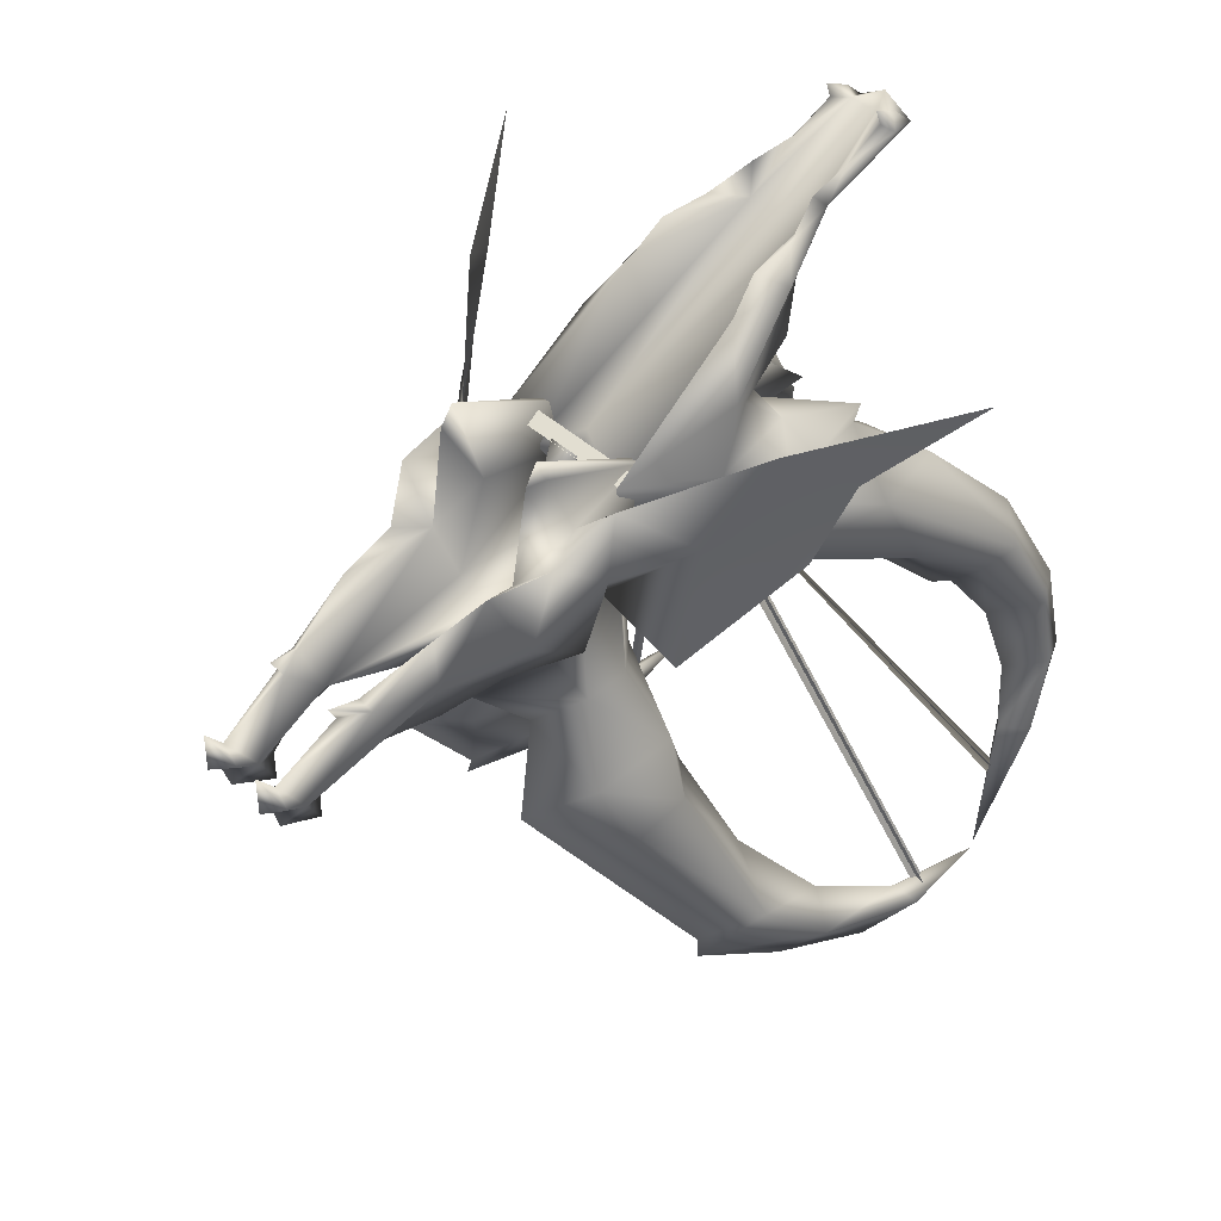
<metadata>
{"format":"obj","ext":"obj","renderer":"f3d","projection":"perspective","resolution":1024,"background":"white","views":[{"elev":44.3,"azim":46.1,"up":"+Y"}]}
</metadata>
<code>
g mesh00
v 0 7.528 -2.325
v -2.049 -9.084 -0.04892
v -2.049 8.827 -0.04892
v -6.652 -15.01 23.48
v -9.62 -24.75 14.15
v 0.002184 -13.52 18.92
v -8.663 -5.338 -4.629
v -8.336 3.322 -9.312
v -5.406 -7.103 -7.636
v 8.742 -3.023 42.47
v 8.196 -13.51 54.8
v 10.8 -4.75 32.13
v 31.67 24.35 -13.02
v 38.52 17.63 -22.64
v 49.55 30.47 -37.01
v -27.74 -86.59 -29
v -32.15 -94.61 -47.64
v -34.15 -91.13 -46.06
v 14.67 -21.26 -0.6437
v 5.695 -8 -8.033
v 8.67 -5.338 -4.629
v 14.43 -37.72 20.89
v 24.1 -46.41 5.36
v 21 -34.14 10.95
v 2.049 -9.084 -0.04892
v 2.049 8.827 -0.04892
v -2.049 -9.084 -0.04892
v 0 9.861 2.227
v -2.049 8.827 -0.04892
v 0 -9.084 -2.325
v 2.049 8.827 -0.04892
v 2.049 -9.084 -0.04892
v -13.21 -13.22 6.411
v -16.97 2.632 5.111
v -12.96 -3.782 2.752
v -8.709 23.85 10.95
v -9.957 20.85 10.32
v -8.825 20.36 13.1
v -8.578 3.346 15.86
v -31.58 -88.97 -19.96
v -28.03 -79.74 -4.338
v 0 -25.75 3.782
v -2.416 -32.75 2.739
v -7.847 -24.74 -8.002
v -3.036 -38.39 -2.922
v -29.97 -82.05 -30.35
v -34.15 -91.13 -46.06
v -37.73 -94.3 -48.25
v -35.83 -94.52 -64.49
v -35.63 -97.88 -50.81
v -38.52 17.63 -22.64
v -35.69 4.827 -16.49
v -25.46 8.2 -4.809
v -24.03 -14.32 -1.771
v -12.96 -3.782 2.752
v -14.92 -21.17 7.417
v -10.2 -6.679 13.93
v -9.454 -3.495 4.094
v -2.696 -11.53 58.21
v -5.822 -13.63 58.87
v -2.656 -13.62 54.47
v -3.036 -38.39 -2.922
v -16.59 -45.85 -10.51
v -9.955 -48.66 -3.314
v -23.74 -64.98 -17.29
v 0.002184 -13.52 18.92
v -3.303 -7.623 41.49
v -6.652 -15.01 23.48
v -8.74 -3.023 42.47
v -10.8 -4.75 32.13
v -8.189 -13.51 54.8
v -11.4 10.12 6.439
v -10.21 13.23 -7.348
v -10.21 3.241 -9.194
v -8.626 13.3 -7.505
v -5.437 -17.49 57.81
v -5.053 -21.58 50.34
v -9.454 -3.495 4.094
v -5.741 -12.09 61.15
v -5.671 -5.051 61.05
v -8.325 -11.53 58.21
v -11.03 -10.46 20.27
v -14.96 -3.626 18.17
v -2.822 12.93 -2.42
v 2.82 12.93 -2.42
v 8.716 23.85 10.95
v 8.832 20.36 13.1
v 9.961 20.85 10.32
v 8.578 3.346 15.86
v 9.62 -24.75 14.15
v 14.92 -21.17 7.417
v -10.37 6.049 22.19
v -8.578 3.346 15.86
v -16.16 10.74 14.57
v -11.4 10.12 6.439
v 25.46 8.2 -4.809
v 35.69 4.827 -16.49
v 8.578 3.346 15.86
v 16.16 10.74 14.57
v 11.4 10.12 6.439
v -22.39 -74.65 -19.29
v -13.46 -50.98 5.577
v -27.28 -76.58 -4.771
v -14.43 -37.72 20.89
v -24.1 -46.41 5.36
v -21 -34.14 10.95
v 13.46 -50.98 5.577
v 6.507 -38.85 11.68
v 2.416 -32.75 2.739
v 9.955 -48.66 -3.314
v 22.39 -74.65 -19.29
v 27.28 -76.58 -4.771
v 16.97 2.632 5.111
v 12.96 -3.782 2.752
v 24.03 -14.32 -1.771
v 12.96 -3.782 2.752
v 16.97 2.632 5.111
v 13.21 -13.22 6.411
v 5.064 -12.46 46.7
v 3.307 -7.623 41.49
v 8.605 -12.62 30.39
v 6.713 -1.377 43.16
v 8.34 3.322 -9.312
v 8.633 13.3 -7.505
v 10.22 3.241 -9.194
v 10.22 13.23 -7.348
v 11.4 10.12 6.439
v 5.695 -8 -8.033
v 7.847 -24.74 -8.002
v 0.002184 -9.846 -5.685
v 5.747 -8.896 58.05
v 35.63 -97.88 -50.81
v 37.73 -94.3 -48.25
v 34.72 -96.35 -37.88
v 35.62 -86.62 -27.48
v 31.58 -88.97 -19.96
v 16.1 14.03 2.896
v 5.059 -21.58 50.34
v 5.444 -17.49 57.81
v 9.459 -3.495 4.094
v 8.67 -5.338 -4.629
v 5.695 -8 -8.033
v 8.331 -11.53 58.21
v 5.677 -5.051 61.05
v 5.747 -12.09 61.15
v 9.544 3.964 31.67
v 10.37 6.049 22.19
v 14.96 -3.626 18.17
v 11.03 -10.46 20.27
v -10.2 -6.679 13.93
v -8.602 -12.62 30.39
v -5.057 -12.46 46.7
v -5.192 -16.35 50.16
v -9.544 3.964 31.67
v -6.711 -1.377 43.16
v -5.728 -3.459 46.59
v -5.743 -8.896 58.05
v -34.72 -96.35 -37.88
v -35.62 -86.62 -27.48
v -32.54 -74.55 -15.35
v 0.002184 -7.964 12.35
v -5.406 -7.103 -7.636
v -5.175 -5.078 13.97
v -8.336 3.322 -9.312
v -5.022 10.6 8.777
v -8.626 13.3 -7.505
v -10.21 13.23 -7.348
v -11.4 10.12 6.439
v -16.97 2.632 5.111
v -16.09 14.03 2.896
v -31.67 24.35 -13.02
v -49.55 30.47 -37.01
v -6.507 -38.85 11.68
v -29.97 -82.05 -30.35
v -8.825 20.36 13.1
v -3.303 -7.623 41.49
v 2.82 12.93 -2.42
v 0 11.31 -4.016
v -2.822 12.93 -2.42
v 29.97 -82.05 -30.35
v 23.74 -64.98 -17.29
v 16.59 -45.85 -10.51
v 3.036 -38.39 -2.922
v 10.37 6.049 22.19
v 10.21 -6.679 13.93
v 6.656 -15.01 23.48
v 0.002184 -7.964 12.35
v 3.307 -7.623 41.49
v 5.181 -5.078 13.97
v 5.029 10.6 8.777
v 8.832 20.36 13.1
v 9.459 -3.495 4.094
v 10.21 -6.679 13.93
v 6.656 -15.01 23.48
v -6.302 -0.2748 48.24
v -10.37 6.049 22.19
v 7.847 -24.74 -8.002
v 22.43 -31.65 -2.909
v 16.59 -45.85 -10.51
v 24.45 -44.45 -4.052
v 23.74 -64.98 -17.29
v 32.54 -74.55 -15.35
v 29.97 -82.05 -30.35
v 34.15 -91.13 -46.06
v 35.83 -94.52 -64.49
v 32.15 -94.61 -47.64
v 27.74 -86.59 -29
v 28.03 -79.74 -4.338
v -8.663 -5.338 -4.629
v -5.406 -7.103 -7.636
v -14.67 -21.26 -0.6437
v -7.847 -24.74 -8.002
v -22.43 -31.65 -2.909
v -16.59 -45.85 -10.51
v -24.45 -44.45 -4.052
v -23.74 -64.98 -17.29
v 11.4 10.12 6.439
v 10.22 13.23 -7.348
v 8.633 13.3 -7.505
v 8.34 3.322 -9.312
v 5.695 -8 -8.033
v 0.002184 -9.846 -5.685
v 5.828 -13.63 58.87
v 2.702 -11.53 58.21
v 2.663 -13.62 54.47
v 5.734 -3.459 46.59
v 6.306 -0.2748 48.24
v 5.199 -16.35 50.16
v -22.43 -31.65 -2.909
v 3.036 -38.39 -2.922
v -5.406 -7.103 -7.636
v 22.43 -31.65 -2.909
v 34.15 -91.13 -46.06
v -5.057 -12.46 46.7
v -9.454 -3.495 4.094
v -16.09 14.03 2.896
v 16.1 14.03 2.896
v 9.459 -3.495 4.094
v 5.064 -12.46 46.7
f 1 2 3
f 4 5 6
f 7 8 9
f 10 11 12
f 13 14 15
f 16 17 18
f 19 20 21
f 22 23 24
f 25 26 27
f 27 26 28
f 27 28 29
f 2 1 30
f 30 1 31
f 30 31 32
f 33 34 35
f 36 37 38
f 38 37 39
f 40 16 41
f 42 43 44
f 44 43 45
f 46 47 48
f 48 47 49
f 48 49 50
f 51 52 53
f 53 52 54
f 53 54 55
f 5 4 56
f 56 4 57
f 56 57 58
f 59 60 61
f 44 62 63
f 63 62 64
f 63 64 65
f 66 67 68
f 69 70 71
f 72 73 74
f 74 73 75
f 74 75 8
f 76 71 77
f 8 7 74
f 74 7 78
f 74 78 72
f 79 80 81
f 82 70 83
f 84 28 85
f 86 87 88
f 88 87 89
f 22 24 90
f 90 24 91
f 92 93 94
f 94 93 95
f 14 96 97
f 98 99 100
f 101 102 103
f 103 102 104
f 103 104 105
f 105 104 106
f 107 22 108
f 108 22 90
f 108 90 109
f 109 90 42
f 110 111 112
f 113 114 96
f 96 114 115
f 96 115 97
f 116 117 118
f 119 120 121
f 122 98 120
f 123 124 125
f 125 124 126
f 125 126 127
f 128 129 130
f 11 10 131
f 132 133 134
f 134 133 135
f 134 135 136
f 14 13 96
f 96 13 137
f 96 137 113
f 138 11 139
f 127 140 125
f 125 140 141
f 125 141 123
f 123 141 142
f 143 144 145
f 122 146 98
f 98 146 147
f 98 147 99
f 148 12 149
f 150 68 151
f 151 68 67
f 151 67 152
f 152 67 61
f 152 61 153
f 92 154 93
f 93 154 155
f 93 155 67
f 67 155 156
f 67 156 61
f 61 156 157
f 61 157 59
f 17 16 158
f 158 16 40
f 158 40 159
f 159 40 41
f 159 41 160
f 161 162 163
f 163 162 164
f 163 164 165
f 165 164 166
f 165 166 36
f 36 166 167
f 36 167 37
f 37 167 168
f 37 168 39
f 55 169 53
f 53 169 170
f 53 170 51
f 51 170 171
f 51 171 172
f 56 106 5
f 5 106 104
f 5 104 173
f 173 104 102
f 173 102 64
f 64 102 101
f 64 101 65
f 65 101 174
f 36 175 165
f 165 175 39
f 165 39 163
f 163 39 176
f 163 176 161
f 28 31 177
f 177 31 1
f 177 1 178
f 178 1 3
f 178 3 179
f 179 3 28
f 180 111 181
f 181 111 110
f 181 110 182
f 182 110 183
f 182 183 129
f 122 10 146
f 146 10 12
f 146 12 184
f 184 12 148
f 184 148 99
f 185 121 186
f 186 121 120
f 186 120 66
f 66 120 187
f 66 187 67
f 161 188 189
f 189 188 89
f 189 89 190
f 190 89 191
f 190 191 86
f 192 193 91
f 91 193 194
f 91 194 90
f 90 194 6
f 90 6 42
f 42 6 5
f 42 5 43
f 43 5 173
f 43 173 45
f 45 173 64
f 71 157 69
f 69 157 156
f 69 156 195
f 195 156 155
f 195 155 69
f 69 155 154
f 69 154 70
f 70 154 196
f 70 196 83
f 83 196 94
f 20 19 197
f 197 19 198
f 197 198 199
f 199 198 200
f 199 200 201
f 201 200 202
f 201 202 203
f 203 202 135
f 203 135 204
f 204 135 133
f 204 133 205
f 205 133 132
f 205 132 206
f 206 132 134
f 206 134 207
f 207 134 136
f 207 136 208
f 208 136 135
f 208 135 202
f 209 210 211
f 211 210 212
f 211 212 213
f 213 212 214
f 213 214 215
f 215 214 216
f 215 216 160
f 160 216 46
f 160 46 159
f 159 46 48
f 159 48 158
f 158 48 50
f 158 50 17
f 17 50 49
f 17 49 18
f 89 217 88
f 88 217 218
f 88 218 86
f 86 218 219
f 86 219 190
f 190 219 220
f 190 220 189
f 189 220 221
f 189 221 161
f 161 221 222
f 161 222 162
f 223 224 225
f 225 224 131
f 225 131 226
f 226 131 10
f 226 10 227
f 227 10 122
f 227 122 226
f 226 122 120
f 226 120 225
f 225 120 119
f 225 119 228
f 18 174 16
f 16 174 101
f 16 101 41
f 41 101 103
f 41 103 160
f 160 103 105
f 160 105 215
f 215 105 106
f 215 106 229
f 229 106 56
f 229 56 211
f 211 56 58
f 211 58 209
f 23 22 112
f 112 22 107
f 112 107 110
f 110 107 108
f 110 108 230
f 230 108 109
f 230 109 129
f 129 109 42
f 129 42 130
f 130 42 44
f 130 44 231
f 21 192 19
f 19 192 91
f 19 91 232
f 232 91 24
f 232 24 200
f 200 24 23
f 200 23 202
f 202 23 112
f 202 112 208
f 208 112 111
f 208 111 207
f 207 111 180
f 207 180 206
f 206 180 233
f 206 233 205
f 81 60 79
f 79 60 59
f 79 59 80
f 80 59 157
f 80 157 81
f 81 157 71
f 81 71 60
f 60 71 76
f 60 76 61
f 61 76 77
f 61 77 153
f 153 77 71
f 153 71 234
f 234 71 70
f 234 70 151
f 151 70 82
f 151 82 150
f 150 82 33
f 150 33 235
f 235 33 35
f 235 35 95
f 95 35 236
f 95 236 94
f 94 236 34
f 94 34 83
f 83 34 33
f 83 33 82
f 149 118 148
f 148 118 117
f 148 117 99
f 99 117 237
f 99 237 100
f 100 237 116
f 100 116 238
f 238 116 118
f 238 118 185
f 185 118 149
f 185 149 121
f 121 149 12
f 121 12 239
f 239 12 11
f 239 11 228
f 228 11 138
f 228 138 225
f 225 138 139
f 225 139 223
f 223 139 11
f 223 11 143
f 143 11 131
f 143 131 144
f 144 131 224
f 144 224 145
f 145 224 223
f 145 223 143
v -2.468 43.06 -63.36
v -4.996 40.15 -68.46
v -4.64 43.63 -64.81
v 4.705 27.48 -44.53
v 0.002184 32.51 -56.22
v 6.695 35.49 -48.98
v 5.131 32.82 -45.28
v 6.077 38.28 -46.36
v 5.203 39.43 -54.52
v 9.266 34.28 -30.95
v 8.399 34.8 -39.46
v 0 1.688 -21.84
v 9.249 -13.79 -47.77
v 6.962 -6.817 -14.53
v 6.962 -6.817 -14.53
v 13.95 -3.522 -11.44
v 0.002184 6.503 -4.4
v -31.36 -58.65 -72.84
v -37.02 -56.99 -78.17
v -33.38 -70.68 -71.2
v -16.61 1.497 -46.77
v -20.61 5.111 -33.98
v -16.58 4.531 -48.15
v -37.5 -70.89 -74.89
v -35.17 -73.53 -77.78
v -36.31 -92.25 -64.22
v -11.29 10.94 -3.965
v 11.29 12.71 -2.062
v -11.29 12.71 -2.062
v 2.475 43.06 -63.36
v 5.011 42.91 -61.42
v -28.45 -46.15 -70.2
v -35.51 -43.46 -76.71
v 9.105 6.715 -4.39
v -20.47 -33.68 -68.84
v -25.37 -36.89 -64
v -28.45 -46.15 -70.2
v -5.005 42.91 -61.42
v -5.199 39.43 -54.52
v -2.468 43.06 -63.36
v -6.689 35.49 -48.98
v -4.701 27.48 -44.53
v -12.28 30.77 -35.74
v 0.002184 5.562 -14.23
v 0.002184 6.503 -4.4
v -6.96 -6.817 -14.53
v -6.073 38.28 -46.36
v -8.393 34.8 -39.46
v -5.125 32.82 -45.28
v -9.26 34.28 -30.95
v -10.32 29.4 -25.83
v 4.631 -0.1195 -40.49
v 8.423 9.92 -32.95
v 16.58 4.531 -48.15
v 14.76 9.768 -32.56
v 15.85 -19.19 -66.75
v 20.47 -33.68 -68.84
v 15.47 -23.07 -58.69
v 26.1 -7.832 -44.84
v 26.33 2.644 -29.27
v 22.54 -8.442 -24.74
v 31.06 -72.4 -74.14
v 35.17 -73.53 -77.78
v 36.31 -92.25 -64.22
v 37.5 -70.89 -74.89
v 33.38 -70.68 -71.2
v 12.45 -18.8 -67.8
v 10.63 -7.301 -55.87
v 17.66 9.565 -17.22
v 11.97 13.22 -1.241
v 9.105 6.715 -4.39
v 26.98 -23.7 -52.99
v 19.71 -25.76 -50.32
v 23.53 -36.61 -61.26
v 33.73 -58.82 -84.36
v 35.51 -43.46 -76.71
v 37.02 -56.99 -78.17
v 31.36 -58.65 -72.84
v 35.51 -43.46 -76.71
v 28.45 -46.15 -70.2
v 29.71 -32.85 -66.06
v 25.37 -36.89 -64
v -33.38 -70.68 -71.2
v -31.06 -72.4 -74.14
v -31.36 -58.65 -72.84
v 0.002184 36.07 -71.92
v 5.002 40.15 -68.46
v 0.002184 35.22 -67.2
v 28.45 -46.15 -70.2
v 25.37 -36.89 -64
v 23.53 -36.61 -61.26
v 19.71 -25.76 -50.32
v 6.403 41.37 -63.34
v 4.646 43.63 -64.81
v 4.939 45.68 -60.48
v 2.475 43.06 -63.36
v 5.011 42.91 -61.42
v 0.002184 43.46 -68.01
v 0.002184 43.01 -63.39
v 0.002184 13.73 -6.933
v 9.105 6.715 -4.39
v 25.69 -47.94 -79.86
v 19.83 -29.19 -74.13
v 30.83 -43.77 -83.61
v 25.92 -26.06 -75.77
v 32.63 -29.03 -70.78
v 0.002184 27.22 -48.44
v 5.343 25.34 -44.69
v 0.002184 25.5 -47.84
v 6.077 38.28 -46.36
v 5.203 39.43 -54.52
v 9.266 34.28 -30.95
v 12.29 30.77 -35.74
v 8.399 34.8 -39.46
v 10.33 29.4 -25.83
v 11.97 13.22 -1.241
v -5.199 39.43 -54.52
v -6.396 41.37 -63.34
v -5.005 42.91 -61.42
v -4.932 45.68 -60.48
v 3.478 7.106 -29.65
v -17.66 9.565 -17.22
v -14.76 9.768 -32.56
v -22.83 3.053 -27.02
v -35.51 -43.46 -76.71
v -26.1 -7.832 -44.84
v -26.33 2.644 -29.27
v 11.29 12.71 -2.062
v 11.29 13.53 -4.907
v -11.29 12.71 -2.062
v -11.29 13.53 -4.907
v -21.24 -9.825 -60.69
v -32.63 -29.03 -70.78
v -8.417 9.92 -32.95
v -3.475 7.106 -29.65
v -4.631 -0.1195 -40.49
v -9.249 -13.79 -47.77
v -15.85 -19.19 -66.75
v -10.63 -7.301 -55.87
v -12.45 -18.8 -67.8
v -22.54 -8.442 -24.74
v -13.95 -3.522 -11.44
v -9.098 6.715 -4.39
v -9.098 6.715 -4.39
v 0.002184 6.503 -4.4
v 9.105 6.715 -4.39
v -29.02 -60.28 -79.75
v -25.69 -47.94 -79.86
v -33.73 -58.82 -84.36
v 11.29 10.94 -3.965
v -11.29 13.53 -4.907
v 11.29 13.53 -4.907
v -11.96 13.22 -1.241
v -10.32 29.4 -25.83
v -16.05 19.61 -21.29
v -9.646 23.81 -35.62
v -5.339 25.34 -44.69
v 17.66 9.565 -17.22
v 22.83 3.053 -27.02
v 20.61 5.111 -33.98
v 16.61 1.497 -46.77
v 10.63 -7.301 -55.87
v 3.478 7.106 -29.65
v 0.002184 19.5 -37.36
v 7.445 13.01 -31.79
v 10.63 20.28 -37.2
v 12.51 14.69 -26.85
v 9.653 23.81 -35.62
v 16.06 19.61 -21.29
v 10.33 29.4 -25.83
v 14.76 9.768 -32.56
v 8.423 9.92 -32.95
v -9.26 34.28 -30.95
v -8.393 34.8 -39.46
v -6.073 38.28 -46.36
v 0.002184 32.81 -45.28
v -9.098 6.715 -4.39
v -11.96 13.22 -1.241
v -9.098 6.715 -4.39
v -17.66 9.565 -17.22
v -12.5 14.69 -26.85
v -10.62 20.28 -37.2
v 0 1.688 -21.84
v -3.475 7.106 -29.65
v -7.44 13.01 -31.79
v -8.417 9.92 -32.95
v -14.76 9.768 -32.56
v 0.002184 43.01 -63.39
v -26.98 -23.7 -52.99
v -19.71 -25.76 -50.32
v -6.96 -6.817 -14.53
v 29.02 -60.28 -79.75
v -29.71 -32.85 -66.06
v -19.83 -29.19 -74.13
v -15.47 -23.07 -58.69
v -10.63 -7.301 -55.87
v -30.83 -43.77 -83.61
v -25.92 -26.06 -75.77
v -25.37 -36.89 -64
v -23.53 -36.61 -61.26
v 21.24 -9.825 -60.69
v 33.38 -70.68 -71.2
v 31.36 -58.65 -72.84
v -23.53 -36.61 -61.26
v -19.71 -25.76 -50.32
f 240 241 242
f 243 244 245
f 246 247 248
f 246 249 250
f 251 252 253
f 254 255 256
f 257 258 259
f 260 261 262
f 263 264 265
f 266 267 268
f 269 248 270
f 271 272 257
f 255 273 256
f 274 275 276
f 277 278 279
f 280 281 282
f 283 284 285
f 286 287 288
f 288 287 289
f 288 289 290
f 291 292 293
f 293 292 294
f 295 296 297
f 298 299 300
f 301 302 303
f 303 302 304
f 303 304 305
f 306 252 307
f 307 252 291
f 308 309 310
f 311 312 313
f 314 315 316
f 316 315 317
f 317 318 319
f 319 318 320
f 319 320 321
f 322 323 324
f 325 326 327
f 328 329 296
f 296 329 330
f 296 330 297
f 297 330 331
f 332 326 333
f 334 335 336
f 241 240 337
f 337 240 338
f 337 338 335
f 246 339 340
f 341 342 343
f 343 342 344
f 343 344 345
f 244 243 346
f 346 243 347
f 346 347 348
f 349 245 350
f 351 352 353
f 247 246 250
f 249 246 354
f 354 246 340
f 354 340 355
f 280 356 357
f 357 356 358
f 357 358 359
f 252 251 291
f 291 251 360
f 291 360 292
f 255 254 300
f 361 362 363
f 258 257 364
f 365 366 261
f 367 368 369
f 369 368 370
f 261 260 365
f 365 260 371
f 365 371 372
f 373 374 375
f 375 374 251
f 375 251 376
f 377 378 379
f 363 380 361
f 361 380 381
f 361 381 382
f 383 384 339
f 339 384 385
f 323 386 324
f 324 386 387
f 324 387 276
f 276 387 274
f 264 263 388
f 267 266 389
f 389 266 390
f 389 390 391
f 392 393 394
f 394 393 282
f 394 282 395
f 395 282 281
f 395 281 396
f 397 398 294
f 294 398 399
f 294 399 293
f 293 399 400
f 293 400 291
f 291 400 401
f 402 403 404
f 404 403 405
f 404 405 406
f 406 405 407
f 406 407 408
f 408 407 352
f 408 352 409
f 409 352 351
f 409 309 408
f 408 309 308
f 408 308 406
f 406 308 410
f 406 410 404
f 404 410 411
f 404 411 402
f 393 412 282
f 282 412 413
f 282 413 280
f 280 413 414
f 280 414 356
f 246 415 339
f 339 415 288
f 339 288 416
f 416 288 290
f 416 290 417
f 418 392 419
f 419 392 394
f 419 394 420
f 420 394 395
f 420 395 421
f 421 395 396
f 402 422 403
f 403 422 423
f 403 423 424
f 424 423 425
f 424 425 426
f 248 269 246
f 246 269 427
f 246 427 415
f 415 427 279
f 415 279 288
f 288 279 278
f 288 278 286
f 428 429 380
f 380 429 430
f 380 430 381
f 381 430 256
f 381 256 382
f 317 305 316
f 316 305 304
f 316 304 314
f 314 304 302
f 314 302 431
f 431 302 301
f 364 432 372
f 372 432 428
f 372 428 365
f 365 428 380
f 365 380 366
f 366 380 363
f 366 363 261
f 261 363 362
f 261 362 262
f 387 433 274
f 274 433 377
f 274 377 434
f 434 377 379
f 434 379 376
f 376 379 435
f 376 435 375
f 265 259 263
f 263 259 258
f 263 258 388
f 388 258 364
f 388 364 436
f 436 364 372
f 436 372 437
f 437 372 371
f 272 271 432
f 432 271 438
f 432 438 428
f 428 438 439
f 428 439 429
f 336 332 334
f 334 332 333
f 334 333 335
f 335 333 326
f 335 326 337
f 337 326 325
f 337 325 241
f 241 325 327
f 241 327 244
f 244 327 326
f 244 326 245
f 245 326 332
f 245 332 350
f 350 332 336
f 358 240 359
f 359 240 242
f 359 242 357
f 357 242 241
f 357 241 280
f 280 241 244
f 280 244 281
f 281 244 346
f 281 346 396
f 396 346 348
f 396 348 421
f 273 255 397
f 397 255 300
f 397 300 398
f 398 300 299
f 398 299 399
f 399 299 298
f 399 298 400
f 400 298 440
f 400 440 401
f 401 440 295
f 401 295 306
f 306 295 297
f 306 297 252
f 252 297 331
f 252 331 253
f 349 353 245
f 245 353 352
f 245 352 243
f 243 352 407
f 243 407 347
f 347 407 405
f 347 405 348
f 348 405 403
f 348 403 421
f 421 403 424
f 421 424 420
f 420 424 426
f 420 426 419
f 303 441 301
f 301 441 442
f 301 442 431
f 431 442 341
f 431 341 314
f 314 341 343
f 314 343 315
f 315 343 345
f 315 345 320
f 320 345 311
f 320 311 321
f 321 311 313
f 442 328 341
f 341 328 296
f 341 296 342
f 342 296 295
f 342 295 344
f 344 295 440
f 344 440 345
f 345 440 298
f 345 298 311
f 311 298 300
f 311 300 312
f 312 300 254
f 275 274 443
f 443 274 434
f 443 434 444
f 444 434 376
f 444 376 285
f 285 376 251
f 285 251 283
f 283 251 253
f 283 253 284
f 362 373 262
f 262 373 375
f 262 375 260
f 260 375 378
f 260 378 371
f 371 378 377
f 371 377 437
f 437 377 433
f 437 433 436
f 436 433 387
f 436 387 388
f 388 387 386
f 388 386 264
f 264 386 323
f 264 323 265
f 265 323 322
v 0 -9.858 7.443
v -2.049 -9.858 9.722
v 2.049 -9.858 9.722
f 445 446 447
v -34.56 -80.65 -70.61
v 0.5789 0.23 -26.59
v -34.65 -81.4 -69.78
v 35.98 -95.51 -50.87
v 0.7536 -0.3196 -24.43
v 35.9 -95.24 -51.95
v 0.6663 -0.04481 -25.51
v 0.7536 -0.3196 -24.43
v 0.6663 -0.04481 -25.51
v -34.56 -80.65 -70.61
v -34.47 -79.9 -71.44
v -34.56 -80.65 -70.61
v 0.7536 -0.3196 -24.43
v 35.81 -94.96 -53.03
v 0.5789 0.23 -26.59
v -33.49 -80.95 -70.77
v 1.737 0.2898 -25.51
v -34.56 -80.65 -70.61
v 0.6663 -0.04481 -25.51
v -35.63 -80.35 -70.45
v -0.3998 -0.3824 -25.51
v 35.63 -80.35 -70.45
v 0.3998 -0.3824 -25.51
v 34.56 -80.65 -70.61
v -0.6663 -0.04481 -25.51
v 33.49 -80.95 -70.77
v -1.737 0.2898 -25.51
v 34.65 -81.4 -69.78
v -0.6663 -0.04481 -25.51
v 34.56 -80.65 -70.61
v 34.47 -79.9 -71.44
v -0.7536 -0.3196 -24.43
v -0.6663 -0.04481 -25.51
v -35.98 -95.51 -50.87
v -35.9 -95.24 -51.95
v -35.9 -95.24 -51.95
v -35.81 -94.96 -53.03
v -0.6663 -0.04481 -25.51
v -0.5789 0.23 -26.59
v 34.65 -81.4 -69.78
f 448 449 450
f 451 452 453
f 453 452 454
f 455 456 457
f 458 459 460
f 461 453 462
f 462 453 454
f 462 454 457
f 463 464 465
f 465 464 466
f 465 466 467
f 467 466 468
f 469 470 471
f 471 470 472
f 471 472 473
f 473 472 474
f 475 476 477
f 477 476 478
f 478 479 480
f 480 479 481
f 480 481 482
f 483 484 485
f 485 484 486
f 485 486 487
v 0.6663 -0.04481 -25.51
v 34.83 -95.58 -51.95
v -0.3998 -0.3824 -25.51
v -35.9 -95.24 -51.95
v 0.3998 -0.3824 -25.51
v -34.83 -95.58 -51.95
v 35.9 -95.24 -51.95
v 1.737 0.2898 -25.51
v 36.97 -94.9 -51.95
v 0.3998 -0.3824 -25.51
v -35.9 -95.24 -51.95
v -0.6663 -0.04481 -25.51
v -36.97 -94.9 -51.95
v -1.737 0.2898 -25.51
f 488 489 490
f 491 492 493
f 489 488 494
f 494 488 495
f 494 495 496
f 497 498 499
f 499 498 500
f 499 500 501
g mesh01

</code>
